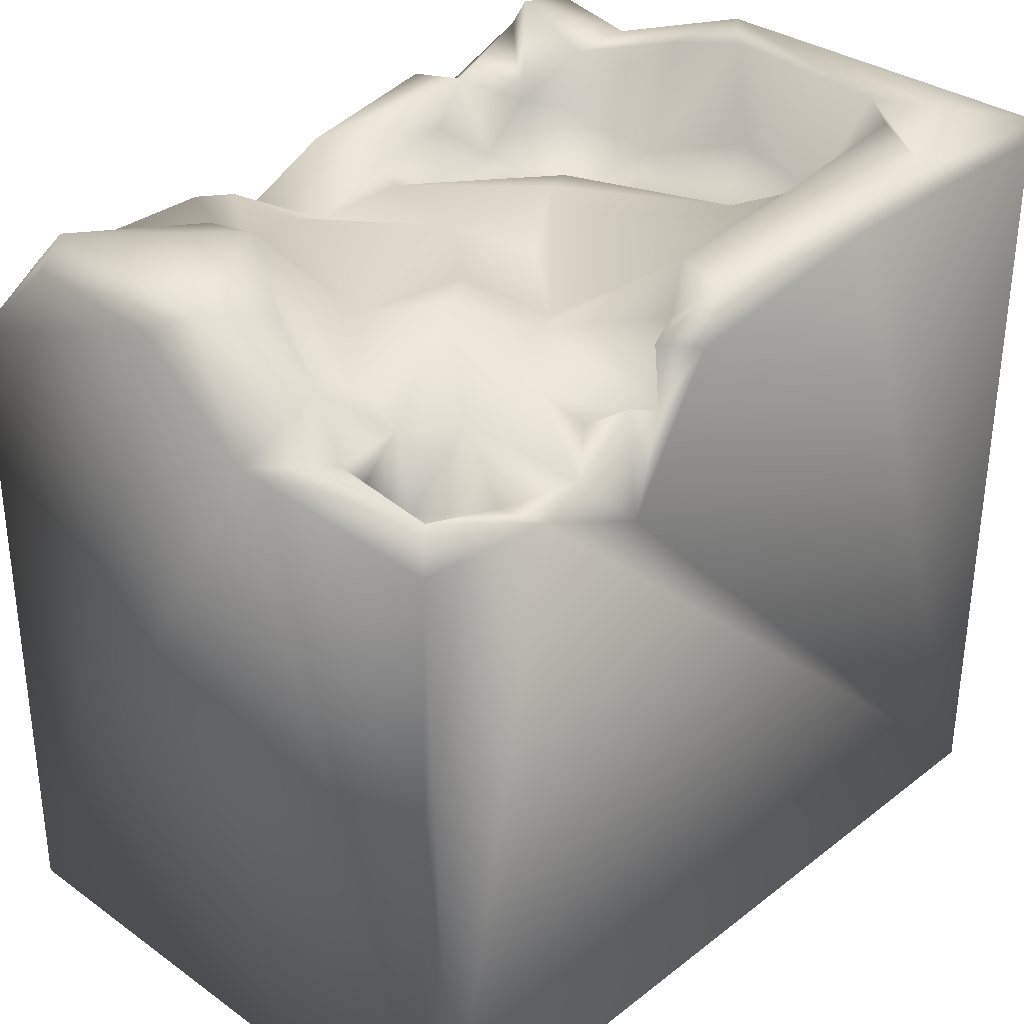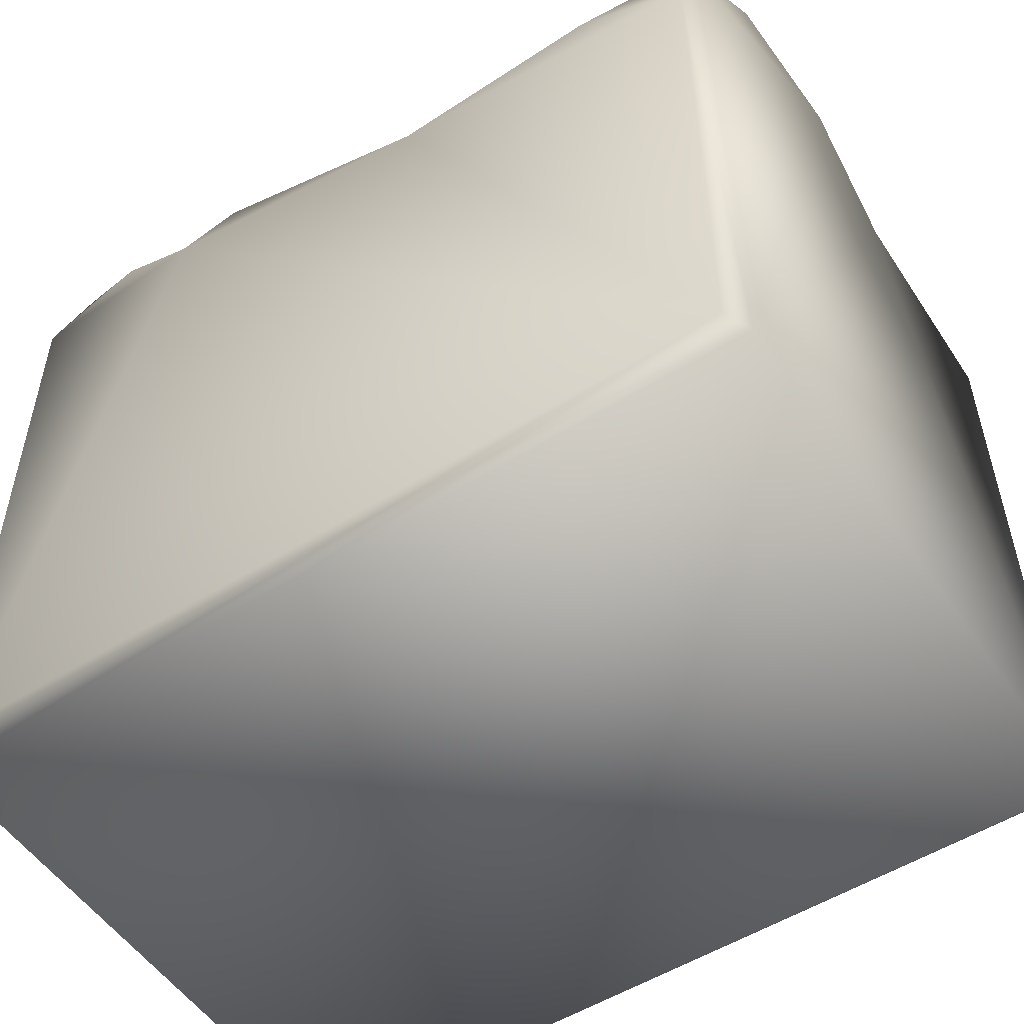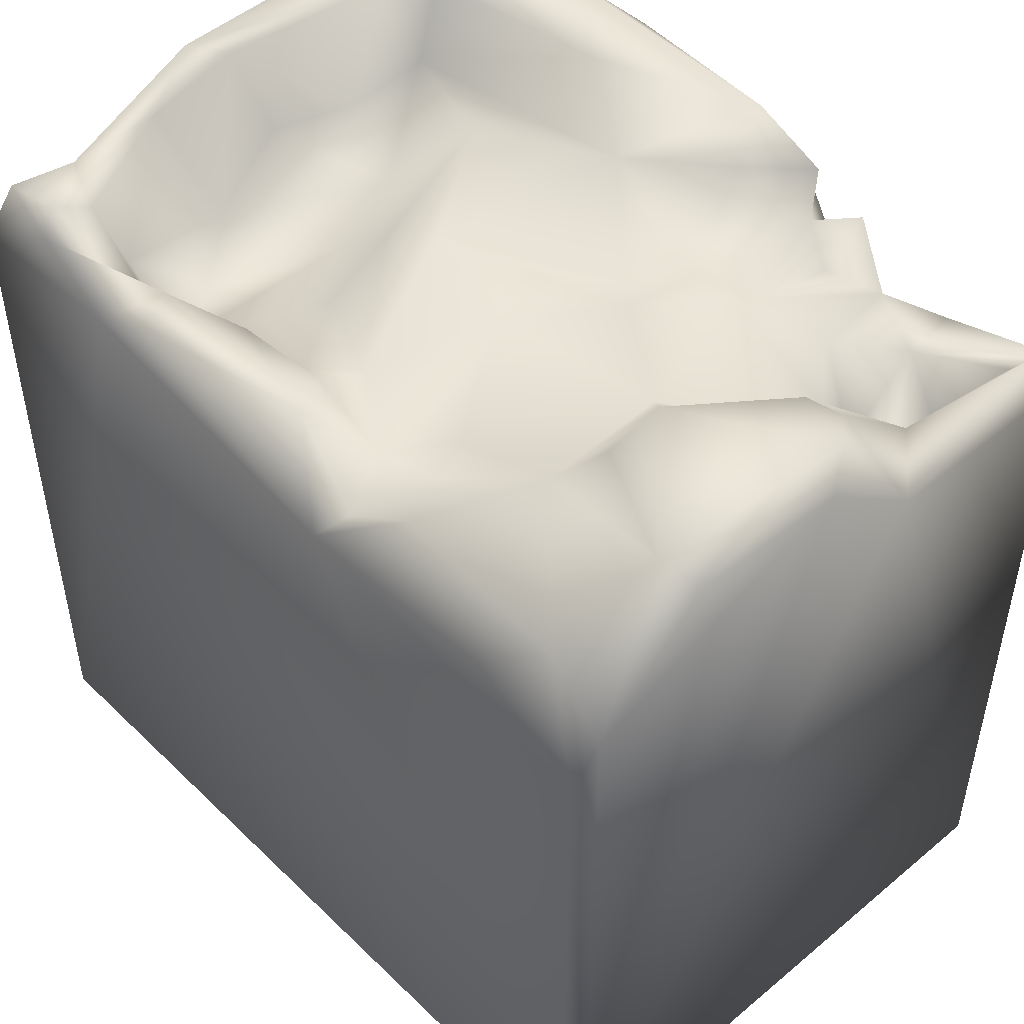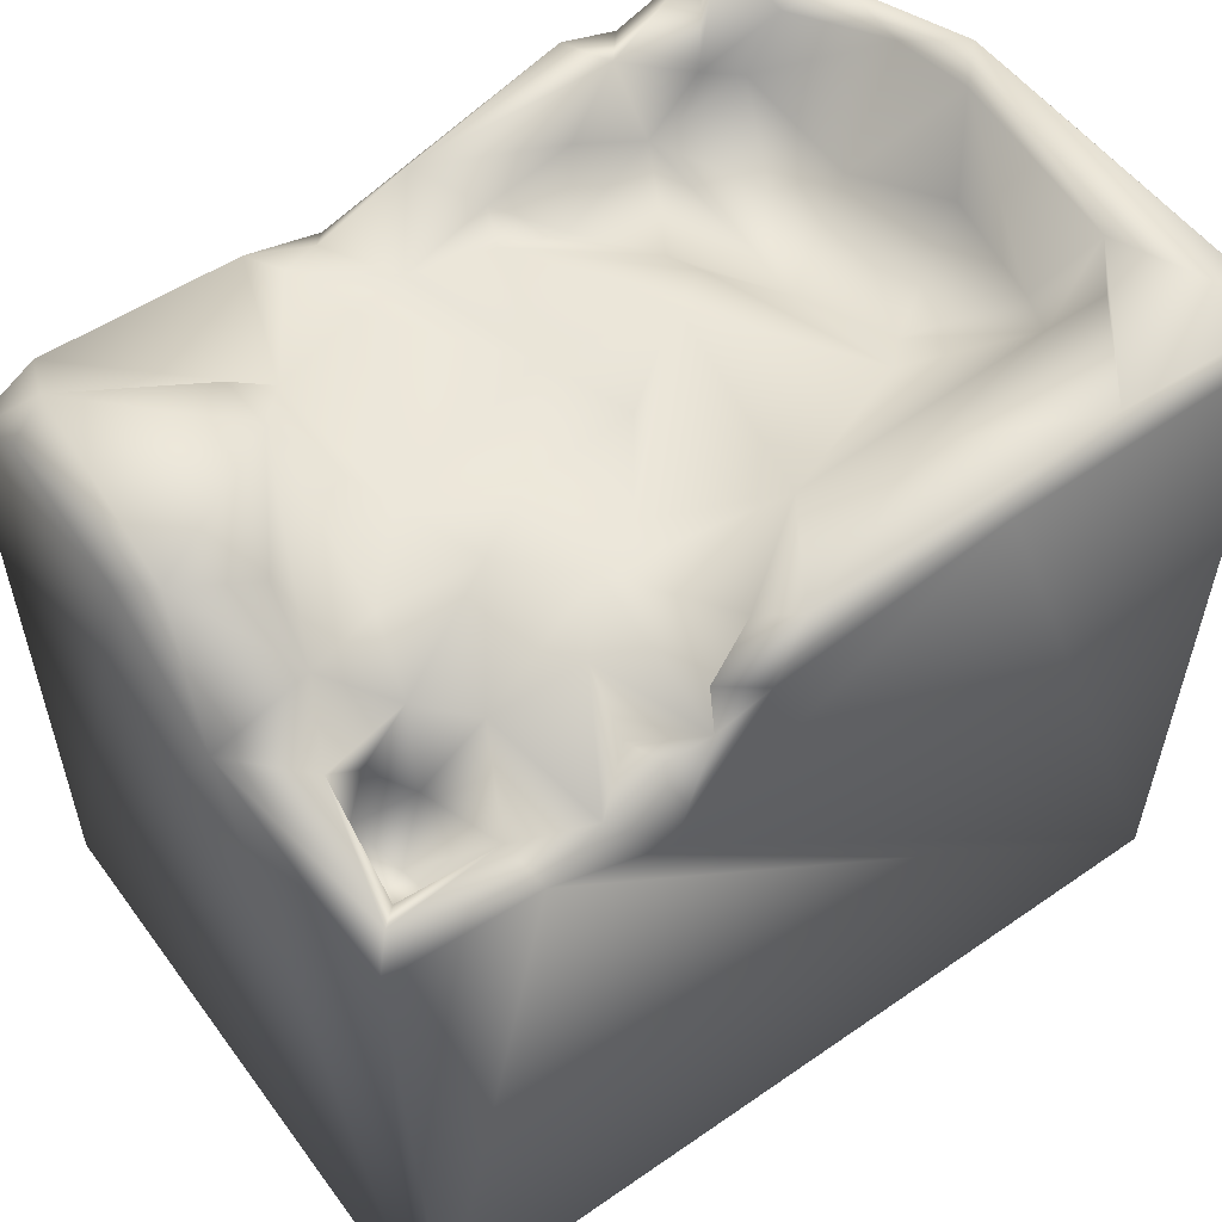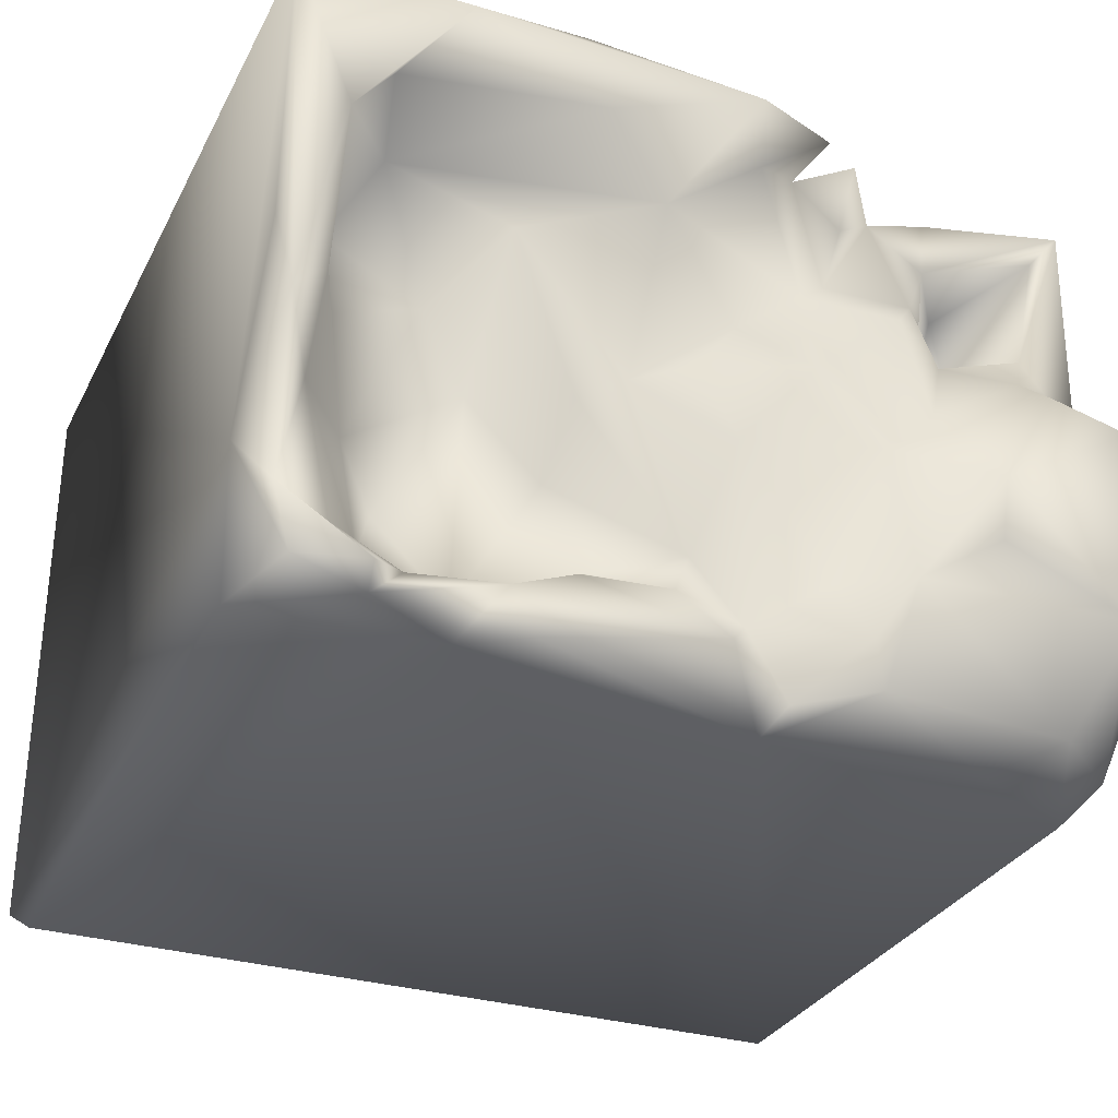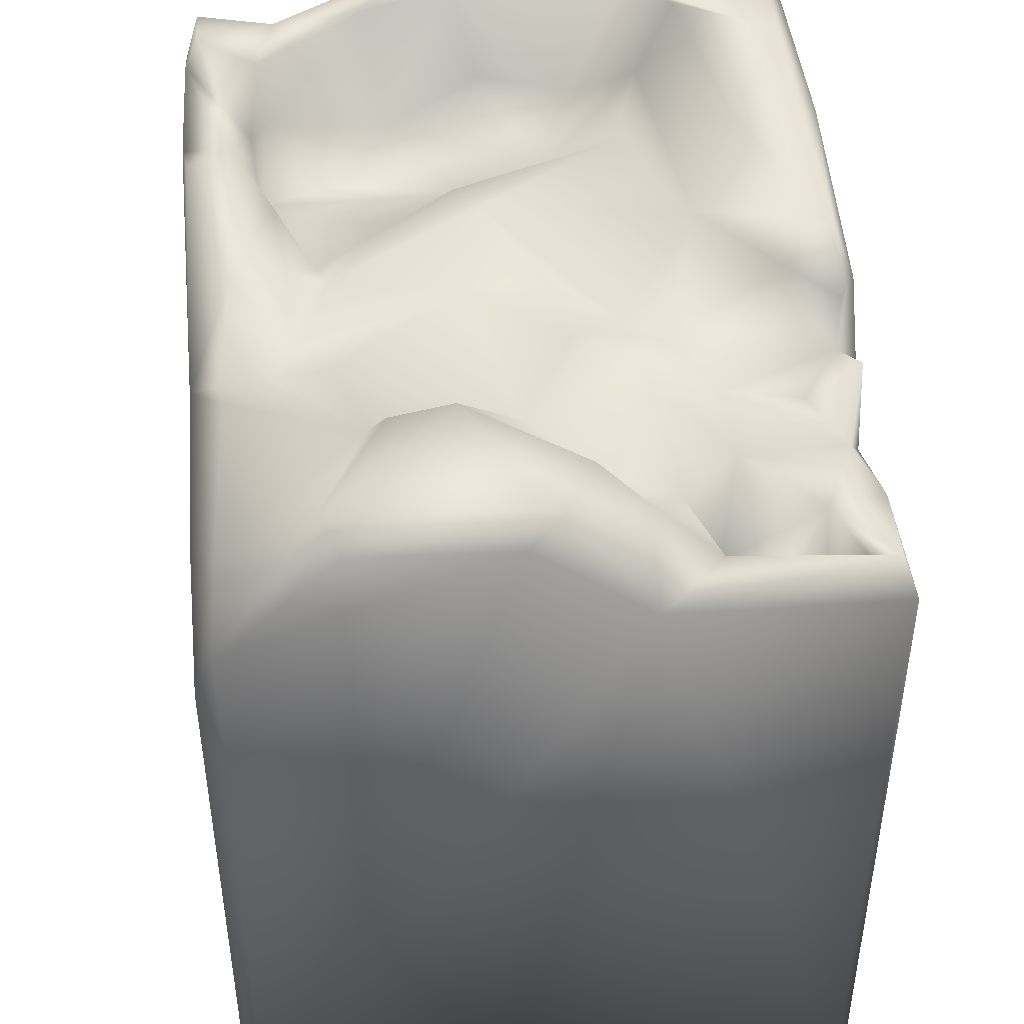
<metadata>
{"format":"obj","ext":"obj","renderer":"f3d","projection":"perspective","resolution":1024,"background":"white","views":[{"elev":34.3,"azim":-46.1,"up":"+Y"},{"elev":-53.5,"azim":-146.4,"up":"+Y"},{"elev":47.8,"azim":-132.9,"up":"+Y"},{"elev":57.0,"azim":-35.9,"up":"+Y"},{"elev":-31.2,"azim":156.6,"up":"+Z"},{"elev":45.1,"azim":-95.5,"up":"+Y"}]}
</metadata>
<code>
o Liquid_Domain
v -8.134 -8.756 6.217
v -8.478 -9.101 5.869
v 8.134 -8.756 6.217
v 8.48 -9.101 5.867
v 8.479 -9.101 -5.869
v -8.482 -9.102 -5.866
v -8.134 -8.756 -6.217
v 8.134 -8.756 -6.217
v 8.364 4.91 -6.141
v 8.452 6.981 5.888
v -8.134 3.296 -6.211
v -5.601 4.435 6.155
v -8.373 4.449 -5.812
v -8.439 4.823 1.686
v 4.599 5.245 -6.207
v -8.394 4.7 6.104
v -3.313 3.35 6.196
v -7.229 2.316 3.953
v -6.499 1.975 3.534
v -6.552 2.94 5.014
v -6.885 2.643 2.736
v -5.636 4.246 5.114
v -5.886 3.306 3.202
v -5.786 4.529 -6.17
v -7.269 4.897 2.966
v 8.479 5.154 -3.19
v -7.669 5.057 5.374
v -6.614 4.242 2.873
v 5.503 3.525 -2.981
v -1.477 4.201 -6.185
v -4.32 4.445 5.76
v -2.338 5.019 5.798
v 6.351 4.279 -2.052
v 4.214 4.054 -4.734
v 6.1 4.697 -4.505
v -3.405 5.634 6.032
v 2.754 6.741 6.205
v 8.141 6.679 6.188
v 8.435 6.732 0.3652
v -5.569 4.632 2.509
v 4.904 4.17 1.172
v 6.963 4.519 1.926
v 7.089 4.901 -0.06261
v 4.07 4.177 -0.533
v -8.483 6.631 -0.5411
v 1.769 4.326 -3.706
v 5.339 4.936 -4.841
v -3.297 5.544 -5.495
v 3.356 5.825 -6.084
v 6.319 6.071 -6.07
v -1.604 6.115 6.164
v -3.017 4.789 3.577
v -3.423 4.877 5.039
v -4.837 4.927 3.555
v 2.722 4.512 -2.213
v -1.073 4.659 -4.276
v 2.413 5.409 -4.44
v -1.886 4.672 -5.646
v -7.034 5.482 -5.679
v -8.062 5.479 5.824
v -1.01 4.882 1.98
v -6.687 5.633 1.789
v -5.142 4.98 1.094
v 0.255 5.216 -3.474
v -8.388 6.647 -3.552
v 0.5815 5.303 -4.248
v -0.2487 5.814 -5.299
v 3.801 5.845 -5.195
v -1.091 6.067 4.967
v -2.176 5.36 2.709
v -3.725 6.278 2.015
v -2.222 5.735 0.8945
v 1.606 5.749 -0.4701
v 2.509 5.506 -0.9436
v 0.03443 5.289 0.5522
v -3.932 5.259 -0.1707
v -4.206 5.501 -2.982
v -0.6674 5.554 -0.9782
v -2.439 5.45 -3.53
v 6.904 5.644 -4.636
v -3.007 5.795 -4.655
v 7.733 6.339 -5.799
v -2.43 6.393 5.745
v 0.8341 5.94 3.556
v 6.158 5.46 3.15
v 3.702 5.564 2.371
v 7.26 6.852 2.995
v 7.509 6.875 -0.6161
v -8.012 7.005 0.1574
v -5.254 6.992 -1.449
v 7.623 6.295 -2.477
v -5.227 6.729 -2.654
v 7.931 5.924 -4.26
v 6.423 6.635 -5.783
v 2.412 6.953 4.493
v -6.616 6.712 0.7716
v -0.7897 6.916 5.838
v 6.507 6.88 3.92
v 5.077 7.091 5.833
v 8.146 7.044 -1.228
v -7.66 6.973 -3.901
f 1 2 3
f 2 4 3
f 4 2 6
f 5 4 6
f 5 6 7
f 8 5 7
f 9 5 8
f 2 1 16
f 10 3 4
f 7 6 11
f 10 4 26
f 2 14 6
f 8 7 15
f 8 15 9
f 1 3 12
f 45 13 6
f 6 13 11
f 4 5 26
f 7 11 30
f 2 16 14
f 1 12 16
f 3 17 12
f 38 3 10
f 21 18 19
f 15 7 30
f 19 18 20
f 19 23 21
f 20 22 19
f 22 23 19
f 30 11 24
f 20 18 27
f 18 21 25
f 21 28 25
f 28 21 23
f 26 5 9
f 17 31 12
f 22 54 23
f 33 29 44
f 29 34 44
f 35 29 33
f 35 34 29
f 32 36 17
f 3 37 17
f 17 37 51
f 10 26 39
f 27 18 25
f 54 40 23
f 23 40 28
f 42 43 41
f 14 45 6
f 41 33 44
f 43 33 41
f 34 55 44
f 34 46 55
f 35 47 34
f 30 24 48
f 30 48 58
f 15 30 49
f 15 50 9
f 17 36 31
f 17 51 32
f 12 31 22
f 20 27 22
f 53 52 31
f 31 54 22
f 52 54 31
f 40 25 28
f 41 85 42
f 44 86 41
f 55 74 44
f 55 46 64
f 34 57 46
f 34 47 68
f 11 13 59
f 11 59 24
f 24 59 48
f 12 60 16
f 27 60 22
f 12 22 60
f 32 52 53
f 60 14 16
f 52 70 54
f 25 40 62
f 86 85 41
f 40 63 62
f 86 44 74
f 55 64 74
f 79 78 56
f 64 56 78
f 45 65 13
f 64 66 56
f 64 46 66
f 81 79 56
f 46 57 66
f 67 56 66
f 48 81 58
f 56 58 81
f 58 56 67
f 34 68 57
f 80 47 35
f 58 67 30
f 38 37 3
f 36 53 31
f 32 53 36
f 32 70 52
f 70 32 69
f 27 25 60
f 60 25 14
f 54 70 71
f 70 84 61
f 40 54 71
f 25 62 14
f 70 61 72
f 84 73 61
f 71 63 40
f 73 75 61
f 61 75 72
f 72 75 78
f 73 78 75
f 78 76 72
f 78 79 76
f 43 88 33
f 73 64 78
f 76 79 77
f 73 74 64
f 81 77 79
f 93 26 82
f 77 48 59
f 81 48 77
f 26 9 82
f 50 68 47
f 49 30 67
f 83 32 51
f 83 69 32
f 85 86 84
f 86 73 84
f 42 85 87
f 70 72 71
f 87 88 42
f 62 89 14
f 63 71 76
f 86 74 73
f 90 62 63
f 72 76 71
f 90 63 76
f 42 88 43
f 90 76 77
f 88 91 33
f 33 91 35
f 80 35 91
f 57 67 66
f 57 68 67
f 15 68 50
f 50 47 94
f 80 94 47
f 15 49 68
f 9 50 82
f 84 70 69
f 84 95 85
f 87 85 98
f 96 89 62
f 96 62 90
f 14 89 45
f 90 77 92
f 39 26 100
f 100 93 91
f 93 100 26
f 80 91 93
f 65 101 13
f 13 101 59
f 77 59 101
f 80 93 94
f 82 94 93
f 68 49 67
f 83 51 97
f 51 37 97
f 69 83 97
f 69 97 84
f 97 95 84
f 95 98 85
f 100 91 88
f 92 77 101
f 82 50 94
f 97 37 99
f 37 38 99
f 99 38 10
f 99 95 97
f 99 98 95
f 99 87 98
f 10 87 99
f 10 100 87
f 10 39 100
f 100 88 87
f 96 90 89
f 89 101 65
f 45 89 65
f 90 101 89
f 90 92 101

</code>
